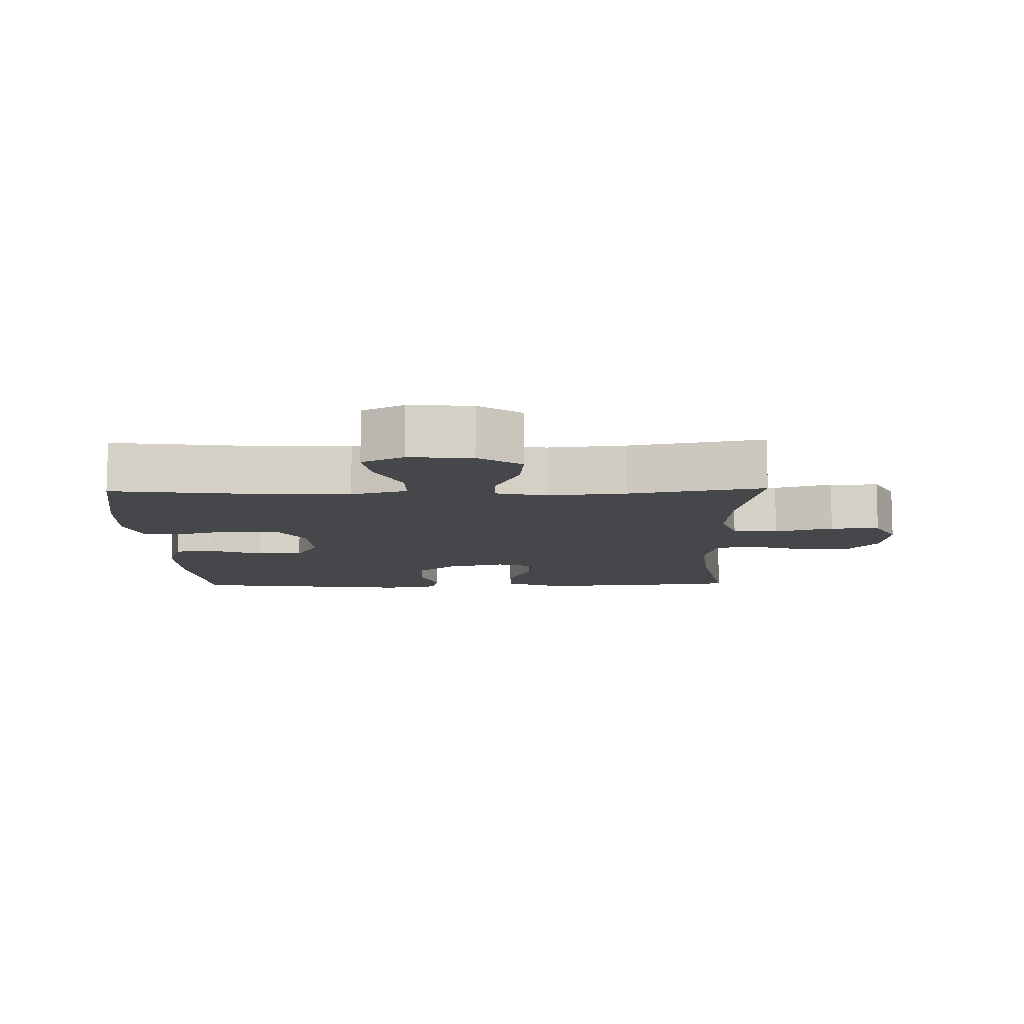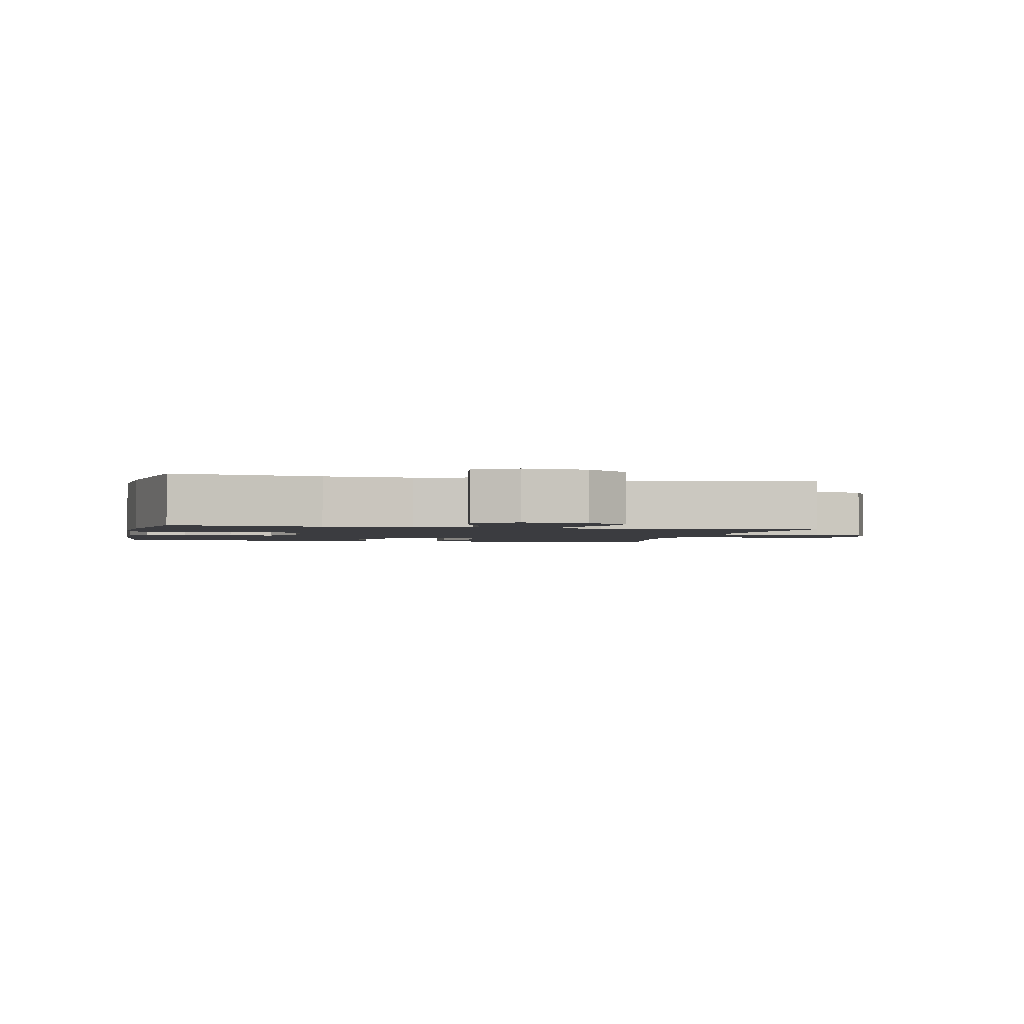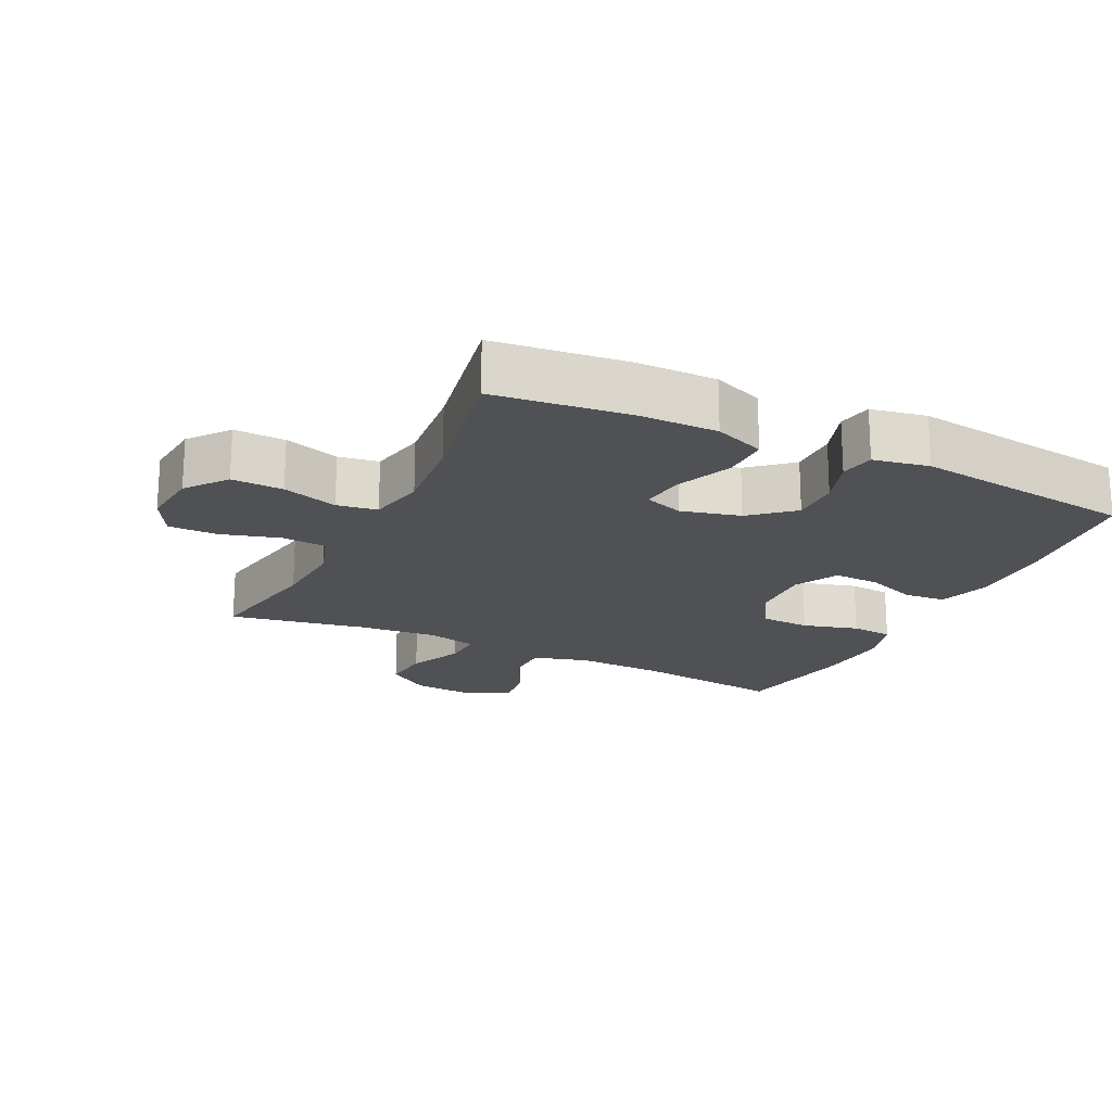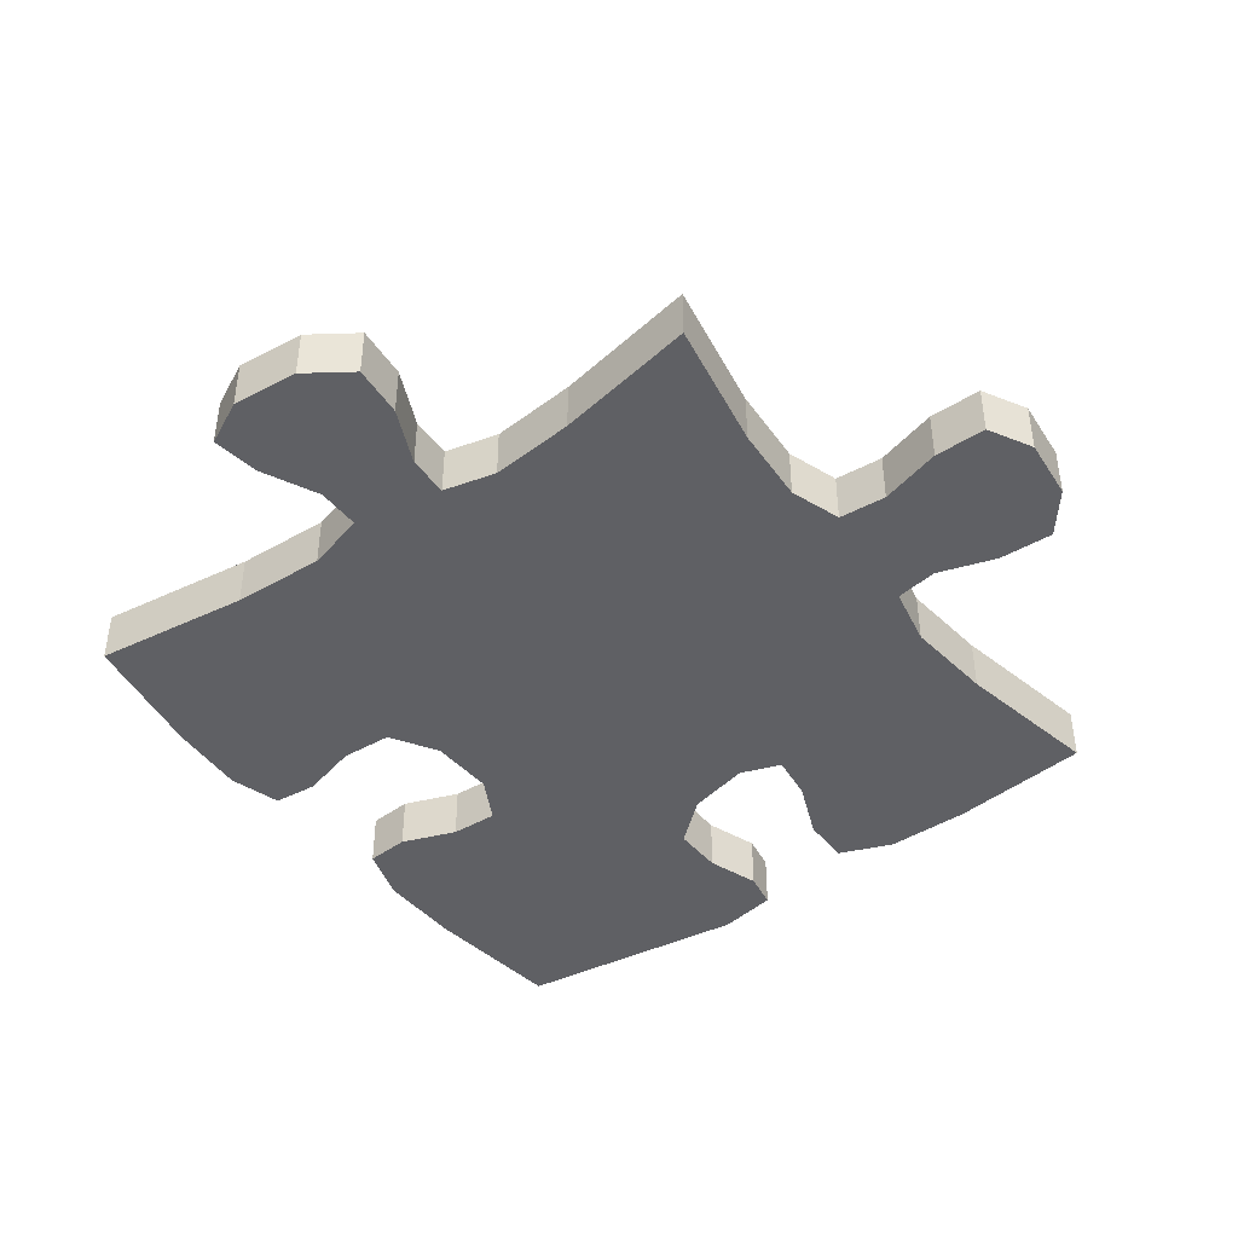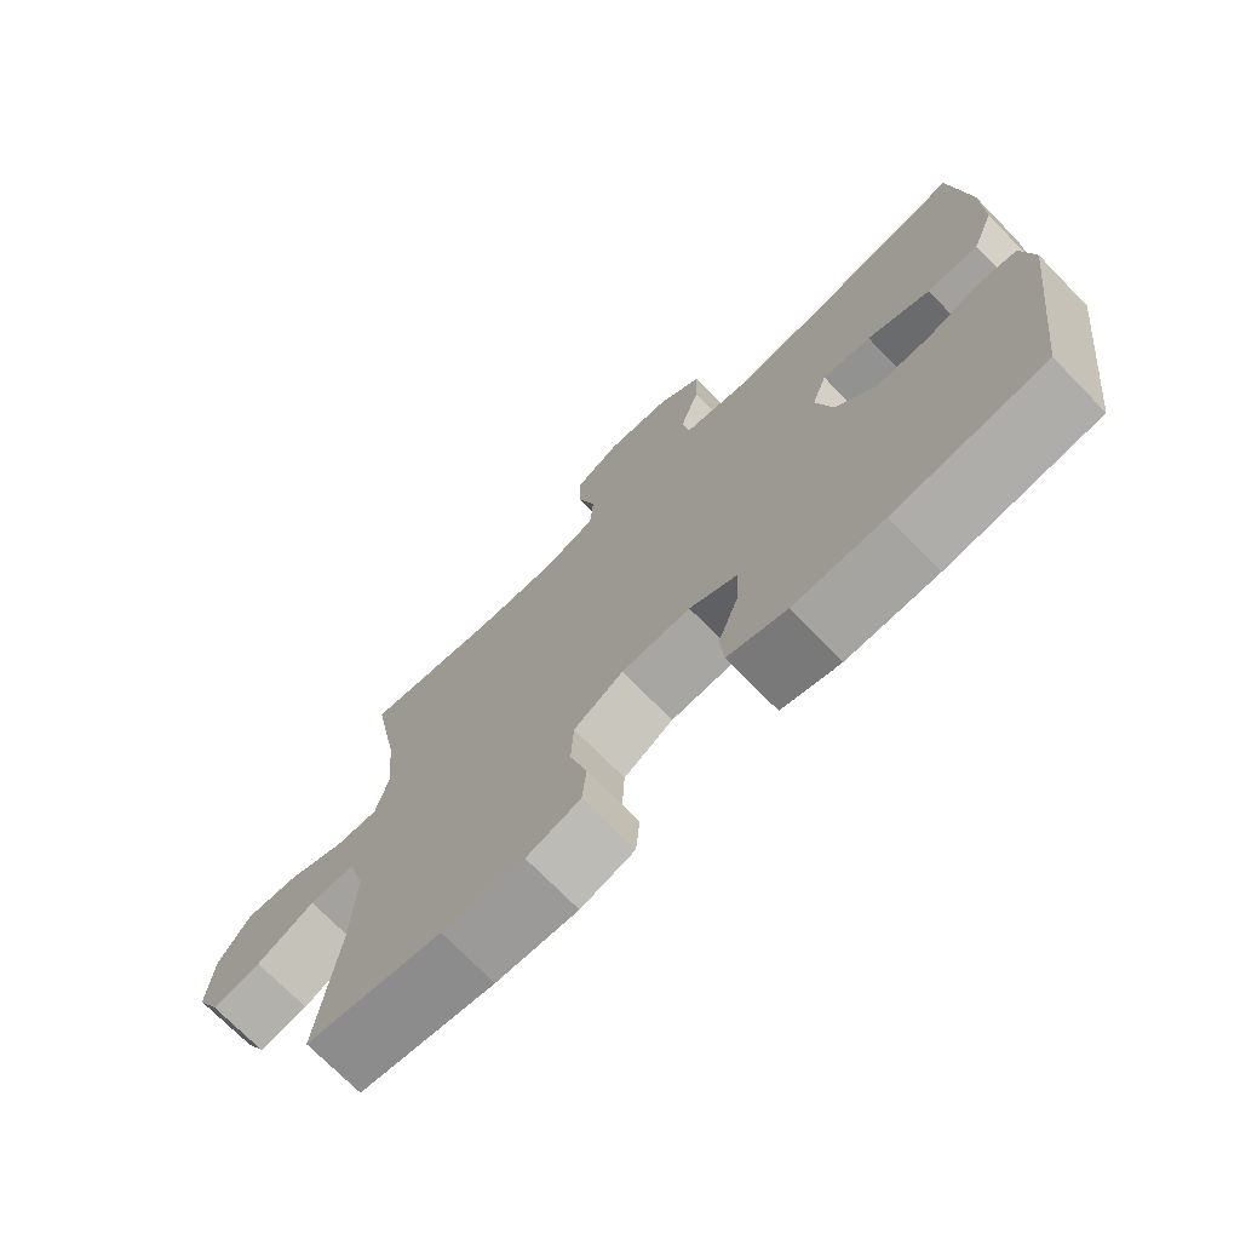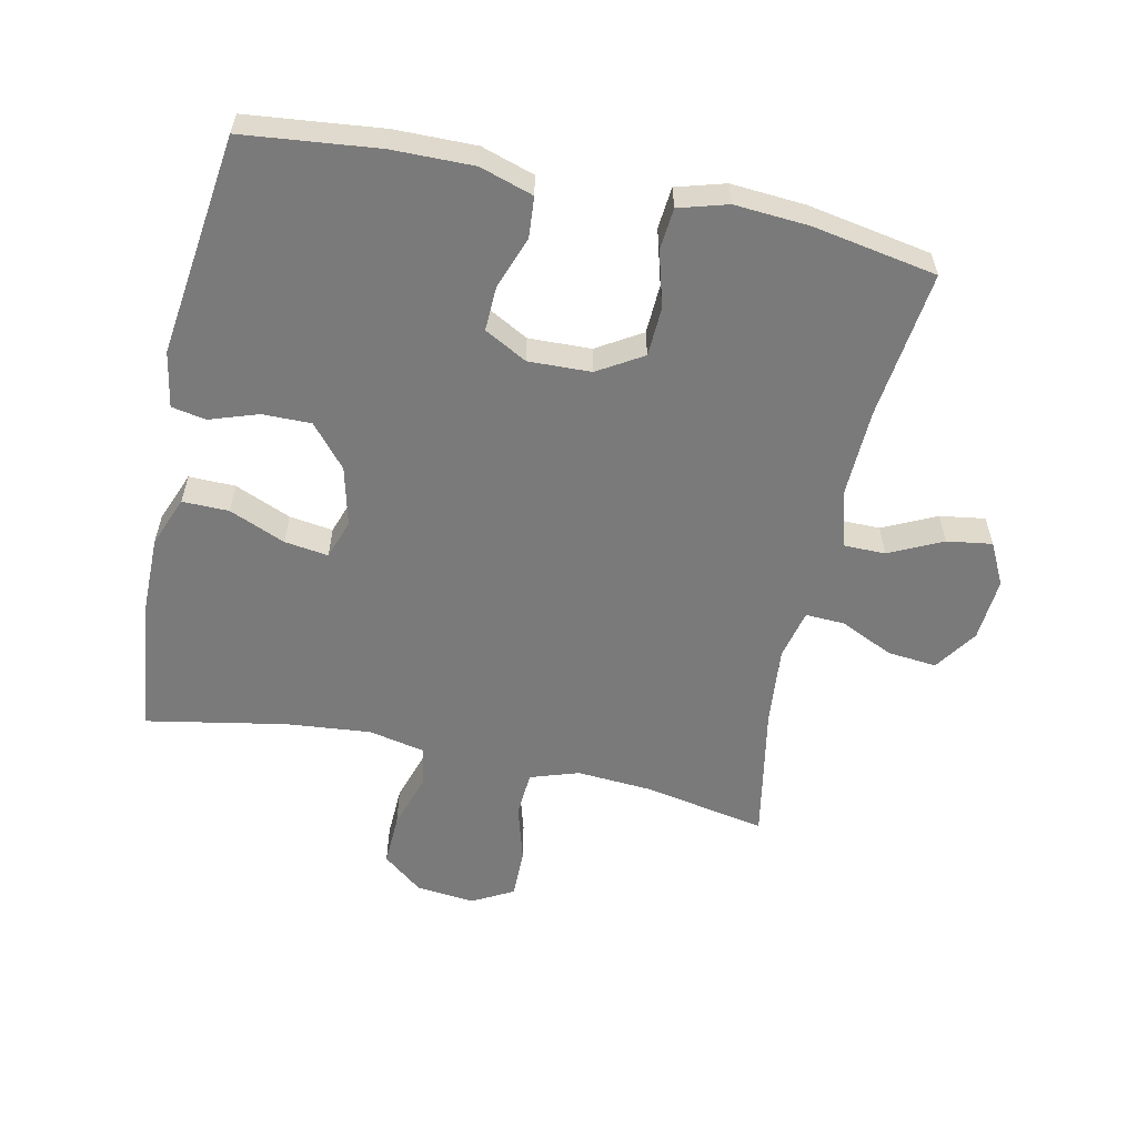
<metadata>
{"format":"obj","ext":"obj","renderer":"f3d","projection":"perspective","resolution":1024,"background":"white","views":[{"elev":-10.2,"azim":-88.6,"up":"+Y"},{"elev":-2.0,"azim":-102.9,"up":"+Y"},{"elev":-19.8,"azim":64.2,"up":"+Y"},{"elev":-43.2,"azim":-53.6,"up":"+Y"},{"elev":-72.6,"azim":44.4,"up":"+Z"},{"elev":-58.1,"azim":167.9,"up":"+Y"}]}
</metadata>
<code>
o path574
v -0.4348 0.0375 0.2625
v -0.4231 0.0375 0.1381
v -0.4414 0.0375 0.06016
v -0.5024 0.0375 0.06315
v -0.5857 0.0375 0.1013
v -0.6625 0.0375 0.1089
v -0.7083 0.0375 0.04173
v -0.7162 0.0375 -0.05695
v -0.6833 0.0375 -0.1223
v -0.6126 0.0375 -0.1117
v -0.5292 0.0375 -0.07199
v -0.464 0.0375 -0.07222
v -0.4395 0.0375 -0.1601
v -0.4445 0.0375 -0.2977
v -0.4735 0.0375 -0.529
v -0.2797 0.0375 -0.5636
v -0.1635 0.0375 -0.572
v -0.08701 0.0375 -0.5497
v -0.08114 0.0375 -0.4846
v -0.1055 0.0375 -0.3984
v -0.1019 0.0375 -0.3214
v -0.0317 0.0375 -0.2789
v 0.06612 0.0375 -0.2756
v 0.133 0.0375 -0.3116
v 0.1305 0.0375 -0.3819
v 0.1007 0.0375 -0.4631
v 0.1059 0.0375 -0.527
v 0.1891 0.0375 -0.5533
v 0.3161 0.0375 -0.5518
v 0.5282 0.0375 -0.529
v 0.5725 0.0375 -0.1823
v 0.5566 0.0375 -0.09477
v 0.5028 0.0375 -0.08474
v 0.4266 0.0375 -0.1104
v 0.3504 0.0375 -0.111
v 0.2945 0.0375 -0.04556
v 0.2717 0.0375 0.047
v 0.2929 0.0375 0.1078
v 0.3613 0.0375 0.09834
v 0.4494 0.0375 0.06153
v 0.5219 0.0375 0.06066
v 0.5527 0.0375 0.1395
v 0.5521 0.0375 0.2637
v 0.5282 0.0375 0.4729
v 0.3088 0.0375 0.432
v 0.1764 0.0375 0.4194
v 0.0877 0.0375 0.4379
v 0.07779 0.0375 0.5008
v 0.1049 0.0375 0.5873
v 0.1079 0.0375 0.6678
v 0.04537 0.0375 0.7172
v -0.04613 0.0375 0.7267
v -0.1104 0.0375 0.6921
v -0.1102 0.0375 0.6153
v -0.08399 0.0375 0.5244
v -0.08895 0.0375 0.454
v -0.1648 0.0375 0.4291
v -0.2804 0.0375 0.4371
v -0.4735 0.0375 0.4729
v -0.4348 -0.0375 0.2625
v -0.4231 -0.0375 0.1381
v -0.4414 -0.0375 0.06016
v -0.5024 -0.0375 0.06315
v -0.5857 -0.0375 0.1013
v -0.6625 -0.0375 0.1089
v -0.7083 -0.0375 0.04173
v -0.7162 -0.0375 -0.05695
v -0.6833 -0.0375 -0.1223
v -0.6126 -0.0375 -0.1117
v -0.5292 -0.0375 -0.07199
v -0.464 -0.0375 -0.07222
v -0.4395 -0.0375 -0.1601
v -0.4445 -0.0375 -0.2977
v -0.4735 -0.0375 -0.529
v -0.2797 -0.0375 -0.5636
v -0.1635 -0.0375 -0.572
v -0.08701 -0.0375 -0.5497
v -0.08114 -0.0375 -0.4846
v -0.1055 -0.0375 -0.3984
v -0.1019 -0.0375 -0.3214
v -0.0317 -0.0375 -0.2789
v 0.06612 -0.0375 -0.2756
v 0.133 -0.0375 -0.3116
v 0.1305 -0.0375 -0.3819
v 0.1007 -0.0375 -0.4631
v 0.1059 -0.0375 -0.527
v 0.1891 -0.0375 -0.5533
v 0.3161 -0.0375 -0.5518
v 0.5282 -0.0375 -0.529
v 0.5725 -0.0375 -0.1823
v 0.5566 -0.0375 -0.09477
v 0.5028 -0.0375 -0.08474
v 0.4266 -0.0375 -0.1104
v 0.3504 -0.0375 -0.111
v 0.2945 -0.0375 -0.04556
v 0.2717 -0.0375 0.047
v 0.2929 -0.0375 0.1078
v 0.3613 -0.0375 0.09834
v 0.4494 -0.0375 0.06153
v 0.5219 -0.0375 0.06066
v 0.5527 -0.0375 0.1395
v 0.5521 -0.0375 0.2637
v 0.5282 -0.0375 0.4729
v 0.3088 -0.0375 0.432
v 0.1764 -0.0375 0.4194
v 0.0877 -0.0375 0.4379
v 0.07779 -0.0375 0.5008
v 0.1049 -0.0375 0.5873
v 0.1079 -0.0375 0.6678
v 0.04537 -0.0375 0.7172
v -0.04613 -0.0375 0.7267
v -0.1104 -0.0375 0.6921
v -0.1102 -0.0375 0.6153
v -0.08399 -0.0375 0.5244
v -0.08895 -0.0375 0.454
v -0.1648 -0.0375 0.4291
v -0.2804 -0.0375 0.4371
v -0.4735 -0.0375 0.4729
v -0.7083 0.0375 0.04173
v -0.7162 0.0375 -0.05695
v -0.6833 0.0375 -0.1223
v -0.6833 0.0375 -0.1223
v -0.6625 0.0375 0.1089
v -0.6625 0.0375 0.1089
v -0.6126 0.0375 -0.1117
v -0.5857 0.0375 0.1013
v -0.5292 0.0375 -0.07199
v -0.5024 0.0375 0.06315
v -0.464 0.0375 -0.07222
v -0.464 0.0375 -0.07222
v -0.4414 0.0375 0.06016
v -0.4414 0.0375 0.06016
v -0.4395 0.0375 -0.1601
v -0.4445 0.0375 -0.2977
v -0.4735 0.0375 -0.529
v -0.4735 0.0375 -0.529
v -0.4735 0.0375 0.4729
v -0.4735 0.0375 0.4729
v -0.4348 0.0375 0.2625
v -0.4231 0.0375 0.1381
v -0.2804 0.0375 0.4371
v -0.2797 0.0375 -0.5636
v -0.1648 0.0375 0.4291
v -0.1635 0.0375 -0.572
v -0.08895 0.0375 0.454
v -0.08895 0.0375 0.454
v -0.08701 0.0375 -0.5497
v -0.08701 0.0375 -0.5497
v -0.04613 0.0375 0.7267
v -0.1104 0.0375 0.6921
v -0.1104 0.0375 0.6921
v -0.1102 0.0375 0.6153
v -0.08399 0.0375 0.5244
v -0.1055 0.0375 -0.3984
v -0.1019 0.0375 -0.3214
v -0.08114 0.0375 -0.4846
v -0.0317 0.0375 -0.2789
v 0.04537 0.0375 0.7172
v 0.06612 0.0375 -0.2756
v 0.1079 0.0375 0.6678
v 0.133 0.0375 -0.3116
v 0.133 0.0375 -0.3116
v 0.1049 0.0375 0.5873
v 0.07779 0.0375 0.5008
v 0.0877 0.0375 0.4379
v 0.0877 0.0375 0.4379
v 0.1764 0.0375 0.4194
v 0.1305 0.0375 -0.3819
v 0.1007 0.0375 -0.4631
v 0.1059 0.0375 -0.527
v 0.1059 0.0375 -0.527
v 0.1891 0.0375 -0.5533
v 0.3088 0.0375 0.432
v 0.3161 0.0375 -0.5518
v 0.2717 0.0375 0.047
v 0.2929 0.0375 0.1078
v 0.2929 0.0375 0.1078
v 0.2945 0.0375 -0.04556
v 0.3613 0.0375 0.09834
v 0.3504 0.0375 -0.111
v 0.4266 0.0375 -0.1104
v 0.4494 0.0375 0.06153
v 0.5028 0.0375 -0.08474
v 0.5282 0.0375 0.4729
v 0.5282 0.0375 0.4729
v 0.5219 0.0375 0.06066
v 0.5219 0.0375 0.06066
v 0.5566 0.0375 -0.09477
v 0.5566 0.0375 -0.09477
v 0.5282 0.0375 -0.529
v 0.5282 0.0375 -0.529
v 0.5527 0.0375 0.1395
v 0.5521 0.0375 0.2637
v 0.5725 0.0375 -0.1823
v -0.7083 -0.0375 0.04173
v -0.7162 -0.0375 -0.05695
v -0.6833 -0.0375 -0.1223
v -0.6833 -0.0375 -0.1223
v -0.6625 -0.0375 0.1089
v -0.6625 -0.0375 0.1089
v -0.6126 -0.0375 -0.1117
v -0.5857 -0.0375 0.1013
v -0.5292 -0.0375 -0.07199
v -0.5024 -0.0375 0.06315
v -0.464 -0.0375 -0.07222
v -0.464 -0.0375 -0.07222
v -0.4414 -0.0375 0.06016
v -0.4414 -0.0375 0.06016
v -0.4395 -0.0375 -0.1601
v -0.4445 -0.0375 -0.2977
v -0.4735 -0.0375 -0.529
v -0.4735 -0.0375 -0.529
v -0.4735 -0.0375 0.4729
v -0.4735 -0.0375 0.4729
v -0.4348 -0.0375 0.2625
v -0.4231 -0.0375 0.1381
v -0.2804 -0.0375 0.4371
v -0.2797 -0.0375 -0.5636
v -0.1648 -0.0375 0.4291
v -0.1635 -0.0375 -0.572
v -0.08895 -0.0375 0.454
v -0.08895 -0.0375 0.454
v -0.08701 -0.0375 -0.5497
v -0.08701 -0.0375 -0.5497
v -0.04613 -0.0375 0.7267
v -0.1104 -0.0375 0.6921
v -0.1104 -0.0375 0.6921
v -0.1102 -0.0375 0.6153
v -0.08399 -0.0375 0.5244
v -0.1055 -0.0375 -0.3984
v -0.1019 -0.0375 -0.3214
v -0.08114 -0.0375 -0.4846
v -0.0317 -0.0375 -0.2789
v 0.04537 -0.0375 0.7172
v 0.06612 -0.0375 -0.2756
v 0.1079 -0.0375 0.6678
v 0.133 -0.0375 -0.3116
v 0.133 -0.0375 -0.3116
v 0.1049 -0.0375 0.5873
v 0.07779 -0.0375 0.5008
v 0.0877 -0.0375 0.4379
v 0.0877 -0.0375 0.4379
v 0.1764 -0.0375 0.4194
v 0.1305 -0.0375 -0.3819
v 0.1007 -0.0375 -0.4631
v 0.1059 -0.0375 -0.527
v 0.1059 -0.0375 -0.527
v 0.1891 -0.0375 -0.5533
v 0.3088 -0.0375 0.432
v 0.3161 -0.0375 -0.5518
v 0.2717 -0.0375 0.047
v 0.2929 -0.0375 0.1078
v 0.2929 -0.0375 0.1078
v 0.2945 -0.0375 -0.04556
v 0.3613 -0.0375 0.09834
v 0.3504 -0.0375 -0.111
v 0.4266 -0.0375 -0.1104
v 0.4494 -0.0375 0.06153
v 0.5028 -0.0375 -0.08474
v 0.5282 -0.0375 0.4729
v 0.5282 -0.0375 0.4729
v 0.5219 -0.0375 0.06066
v 0.5219 -0.0375 0.06066
v 0.5566 -0.0375 -0.09477
v 0.5566 -0.0375 -0.09477
v 0.5282 -0.0375 -0.529
v 0.5282 -0.0375 -0.529
v 0.5527 -0.0375 0.1395
v 0.5521 -0.0375 0.2637
v 0.5725 -0.0375 -0.1823
f 258 268 255
f 229 239 228
f 216 219 215
f 269 255 268
f 195 203 202
f 232 230 220
f 240 239 229
f 237 254 235
f 221 240 229
f 252 249 243
f 205 207 204
f 252 243 241
f 233 216 207
f 204 202 203
f 257 270 259
f 228 225 226
f 205 204 203
f 228 239 234
f 220 230 218
f 233 251 216
f 218 210 211
f 201 196 197
f 201 195 196
f 210 231 209
f 244 250 237
f 262 268 258
f 234 225 228
f 248 250 244
f 221 251 241
f 249 255 269
f 266 257 250
f 234 239 236
f 221 241 240
f 252 241 251
f 250 256 237
f 255 249 252
f 251 219 216
f 254 237 256
f 230 231 210
f 209 207 205
f 257 256 250
f 245 248 244
f 203 195 201
f 235 254 251
f 218 230 210
f 233 207 209
f 223 232 220
f 215 219 217
f 195 202 199
f 231 233 209
f 235 251 233
f 246 248 245
f 264 259 270
f 270 257 266
f 215 217 213
f 219 251 221
f 249 269 260
f 7 8 67 66
f 8 122 198 67
f 124 7 66 200
f 9 10 69 68
f 5 6 65 64
f 10 11 70 69
f 4 5 64 63
f 11 130 206 70
f 132 4 63 208
f 12 13 72 71
f 14 136 212 73
f 138 1 60 214
f 13 14 73 72
f 2 3 62 61
f 1 2 61 60
f 58 59 118 117
f 15 16 75 74
f 57 58 117 116
f 16 17 76 75
f 146 57 116 222
f 17 148 224 76
f 52 151 227 111
f 53 54 113 112
f 54 55 114 113
f 20 21 80 79
f 19 20 79 78
f 18 19 78 77
f 21 22 81 80
f 55 56 115 114
f 51 52 111 110
f 22 23 82 81
f 50 51 110 109
f 23 162 238 82
f 49 50 109 108
f 48 49 108 107
f 166 48 107 242
f 46 47 106 105
f 25 26 85 84
f 26 171 247 85
f 27 28 87 86
f 24 25 84 83
f 45 46 105 104
f 28 29 88 87
f 37 177 253 96
f 36 37 96 95
f 38 39 98 97
f 35 36 95 94
f 34 35 94 93
f 39 40 99 98
f 33 34 93 92
f 185 45 104 261
f 40 187 263 99
f 189 33 92 265
f 29 191 267 88
f 41 42 101 100
f 43 44 103 102
f 42 43 102 101
f 31 32 91 90
f 30 31 90 89
f 182 179 192
f 153 152 163
f 140 139 143
f 193 192 179
f 119 126 127
f 156 144 154
f 164 153 163
f 161 159 178
f 145 153 164
f 176 167 173
f 129 128 131
f 176 165 167
f 157 131 140
f 128 127 126
f 181 183 194
f 152 150 149
f 129 127 128
f 152 158 163
f 144 142 154
f 157 140 175
f 142 135 134
f 125 121 120
f 125 120 119
f 134 133 155
f 168 161 174
f 186 182 192
f 158 152 149
f 172 168 174
f 145 165 175
f 173 193 179
f 190 174 181
f 158 160 163
f 145 164 165
f 176 175 165
f 174 161 180
f 179 176 173
f 175 140 143
f 178 180 161
f 154 134 155
f 133 129 131
f 181 174 180
f 169 168 172
f 127 125 119
f 159 175 178
f 142 134 154
f 157 133 131
f 147 144 156
f 139 141 143
f 119 123 126
f 155 133 157
f 159 157 175
f 170 169 172
f 188 194 183
f 194 190 181
f 139 137 141
f 143 145 175
f 173 184 193

</code>
